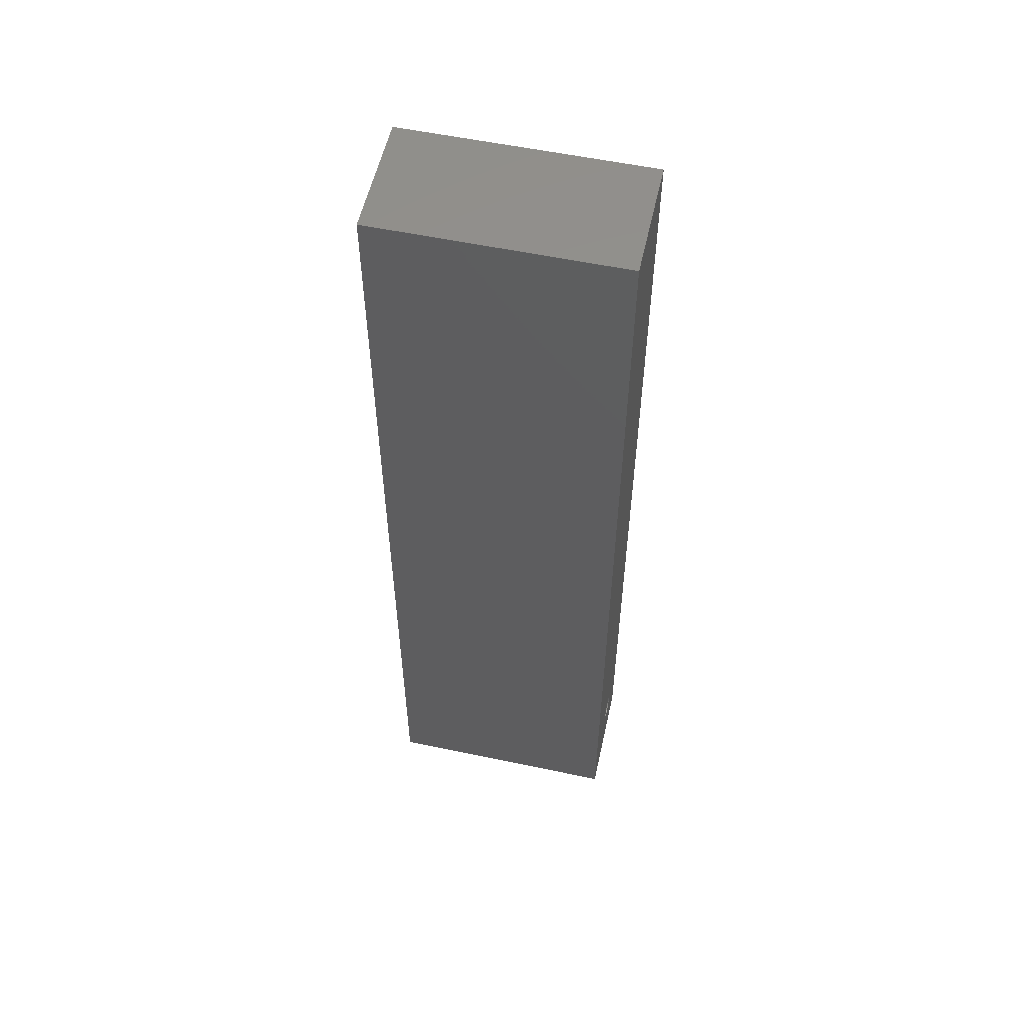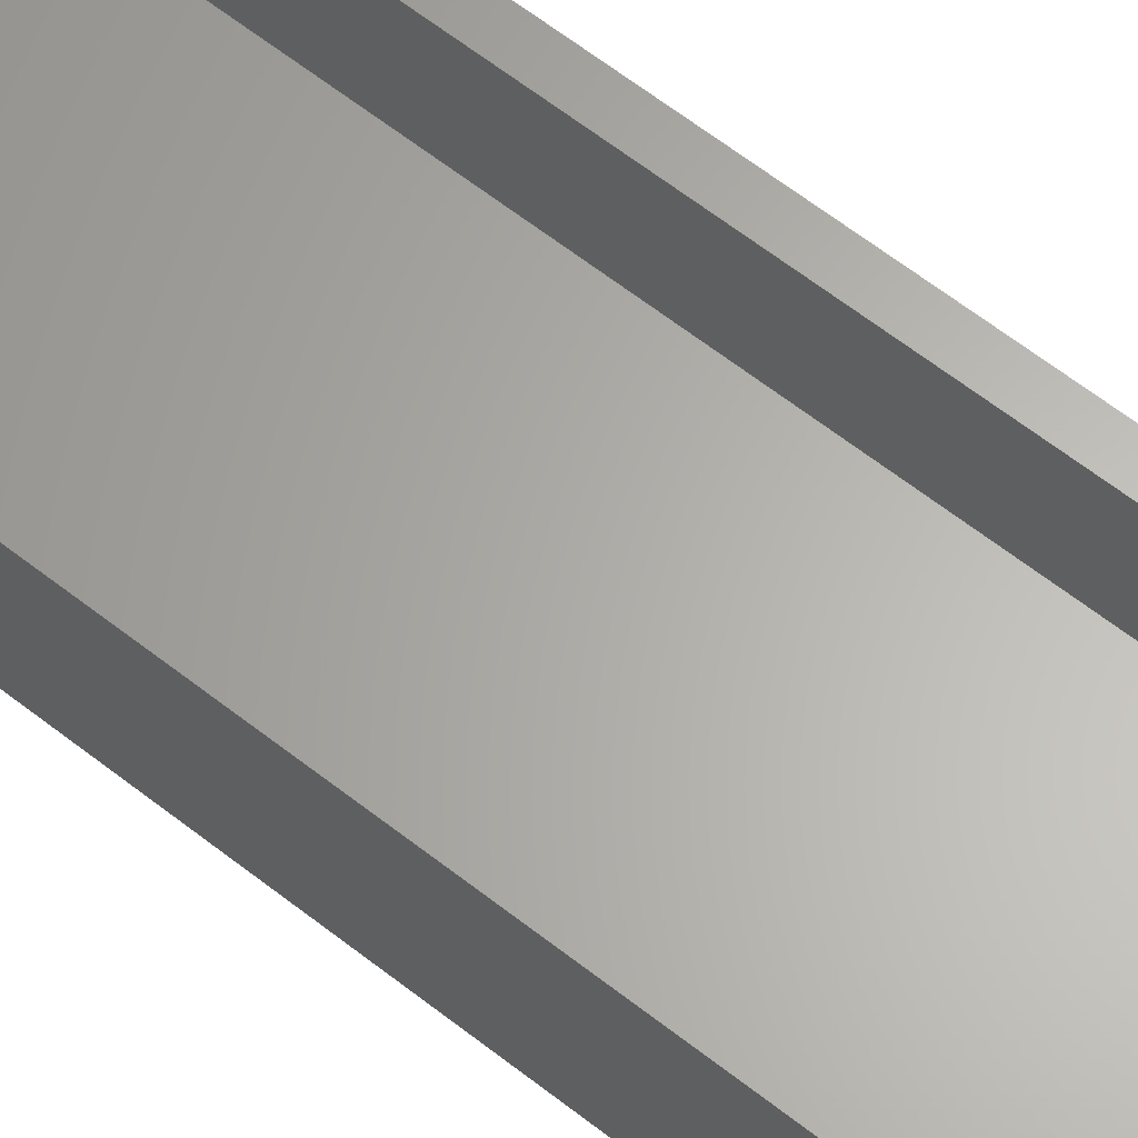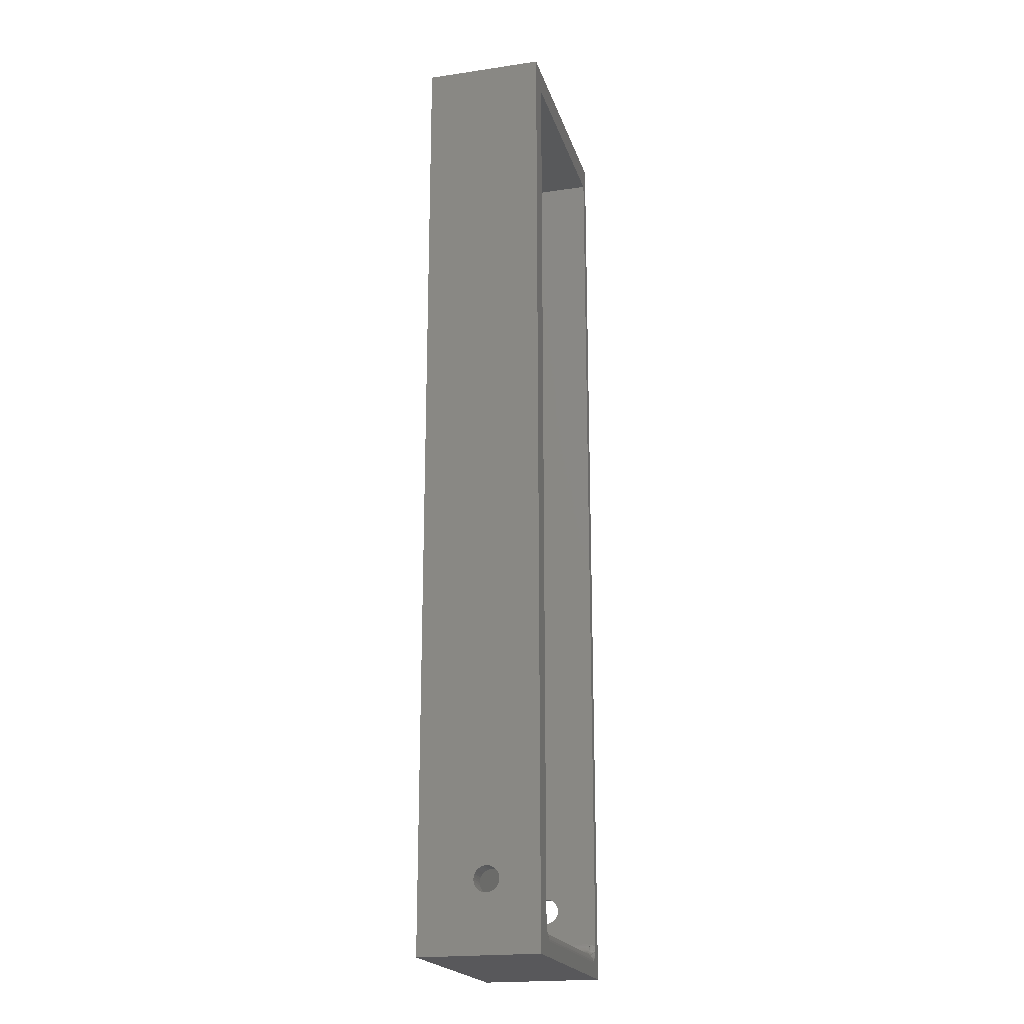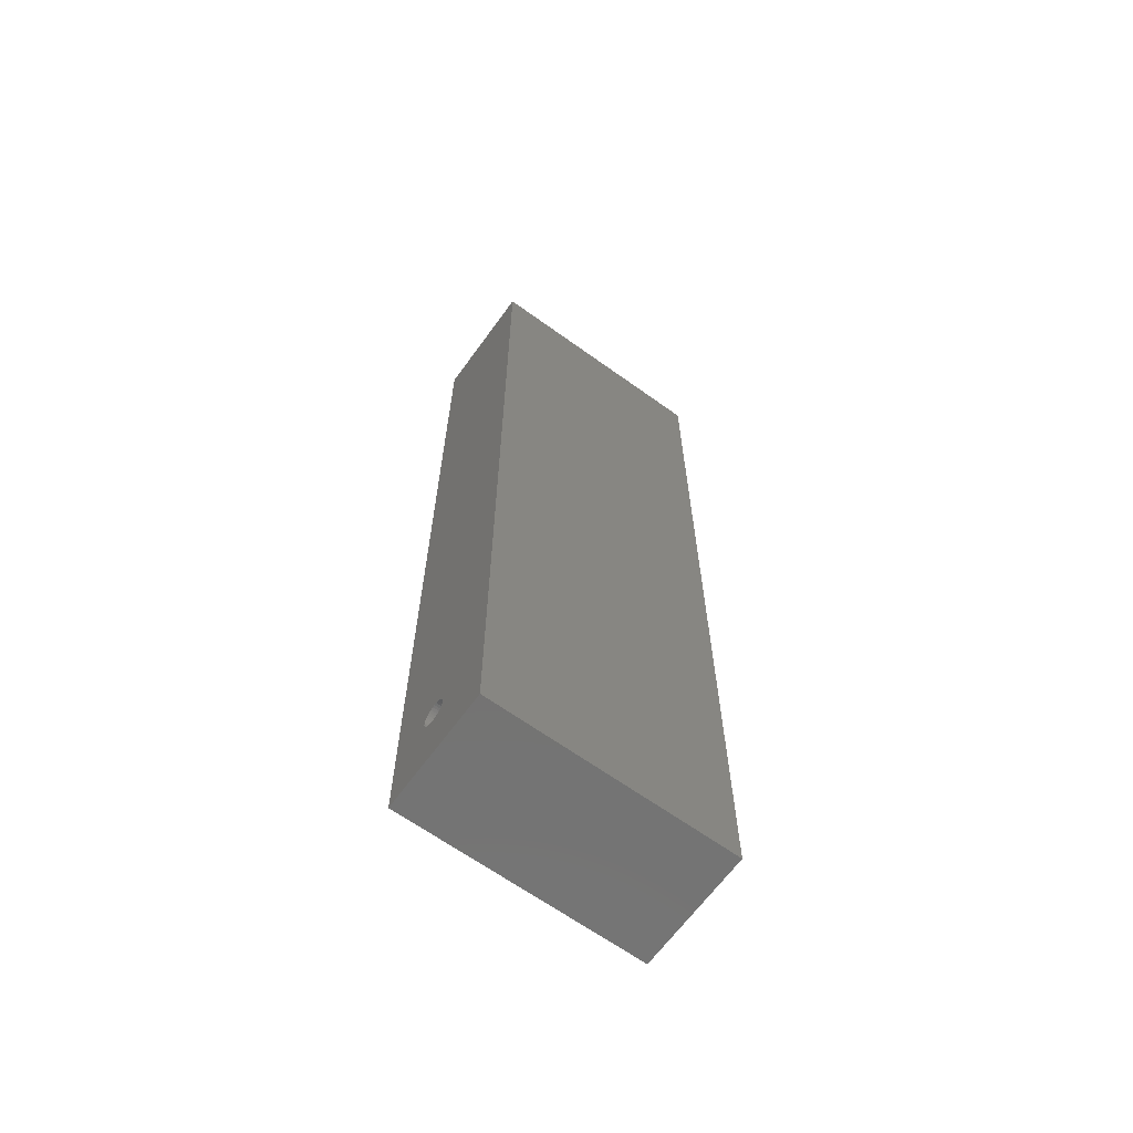
<metadata>
{"format":"stl","ext":"stl","renderer":"f3d","projection":"perspective","resolution":1024,"background":"white","views":[{"elev":55.8,"azim":12.5,"up":"+Z"},{"elev":63.8,"azim":-51.8,"up":"+Y"},{"elev":-20.3,"azim":105.0,"up":"+Z"},{"elev":-65.2,"azim":-35.9,"up":"+Z"}]}
</metadata>
<code>
# stl→obj: 239 verts, 482 faces
v -0.1875 -0.003701 -0.6209
v -0.1719 -0.007551 -0.6213
v -0.1875 -0.007551 -0.6213
v -0.1719 -0.01125 -0.6224
v -0.1875 -0.01125 -0.6224
v -0.1719 -0.01467 -0.6242
v -0.1875 -0.01467 -0.6242
v -0.1719 -0.01766 -0.6267
v -0.1875 -0.01766 -0.6267
v -0.1719 -0.02011 -0.6297
v -0.1875 -0.02011 -0.6297
v -0.1719 -0.02194 -0.6331
v -0.1875 -0.02194 -0.6331
v -0.1719 -0.02306 -0.6368
v -0.1875 -0.02306 -0.6368
v -0.1719 -0.02344 -0.6406
v -0.1875 -0.02344 -0.6406
v -0.1719 -0.003701 -0.6209
v -0.1875 0.0001498 -0.6213
v -0.1719 0.0001498 -0.6213
v -0.1875 0.003852 -0.6224
v -0.1719 0.003852 -0.6224
v -0.1875 0.007265 -0.6242
v -0.1719 0.007265 -0.6242
v -0.1875 0.01026 -0.6267
v -0.1719 0.01026 -0.6267
v -0.1875 0.01271 -0.6297
v -0.1719 0.01271 -0.6297
v -0.1875 0.01453 -0.6331
v -0.1719 0.01453 -0.6331
v -0.1875 0.01566 -0.6368
v -0.1719 0.01566 -0.6368
v -0.1875 0.01604 -0.6406
v -0.1719 0.01604 -0.6406
v 0.1574 -0.003701 -0.6209
v 0.1914 -0.007551 -0.6213
v 0.1574 -0.007551 -0.6213
v 0.1914 -0.01125 -0.6224
v 0.1574 -0.01125 -0.6224
v 0.1914 -0.01467 -0.6242
v 0.1574 -0.01467 -0.6242
v 0.1914 -0.01766 -0.6267
v 0.1574 -0.01766 -0.6267
v 0.1914 -0.02011 -0.6297
v 0.1574 -0.02011 -0.6297
v 0.1914 -0.02194 -0.6331
v 0.1574 -0.02194 -0.6331
v 0.1914 -0.02306 -0.6368
v 0.1574 -0.02306 -0.6368
v 0.1914 -0.02344 -0.6406
v 0.1574 -0.02344 -0.6406
v 0.1914 -0.003701 -0.6209
v 0.1574 0.0001498 -0.6213
v 0.1914 0.0001498 -0.6213
v 0.1574 0.003852 -0.6224
v 0.1914 0.003852 -0.6224
v 0.1574 0.007265 -0.6242
v 0.1914 0.007265 -0.6242
v 0.1574 0.01026 -0.6267
v 0.1914 0.01026 -0.6267
v 0.1574 0.01271 -0.6297
v 0.1914 0.01271 -0.6297
v 0.1574 0.01453 -0.6331
v 0.1914 0.01453 -0.6331
v 0.1574 0.01566 -0.6368
v 0.1914 0.01566 -0.6368
v 0.1574 0.01604 -0.6406
v 0.1914 0.01604 -0.6406
v -0.1875 -0.003701 -0.6604
v -0.1719 0.0001498 -0.66
v -0.1875 0.0001498 -0.66
v -0.1719 0.003852 -0.6589
v -0.1875 0.003852 -0.6589
v -0.1719 0.007265 -0.657
v -0.1875 0.007265 -0.657
v -0.1719 0.01026 -0.6546
v -0.1875 0.01026 -0.6546
v -0.1719 0.01271 -0.6516
v -0.1875 0.01271 -0.6516
v -0.1719 0.01453 -0.6482
v -0.1875 0.01453 -0.6482
v -0.1719 0.01566 -0.6445
v -0.1875 0.01566 -0.6445
v -0.1719 -0.003701 -0.6604
v -0.1875 -0.007551 -0.66
v -0.1719 -0.007551 -0.66
v -0.1875 -0.01125 -0.6589
v -0.1719 -0.01125 -0.6589
v -0.1875 -0.01467 -0.657
v -0.1719 -0.01467 -0.657
v -0.1875 -0.01766 -0.6546
v -0.1719 -0.01766 -0.6546
v -0.1875 -0.02011 -0.6516
v -0.1719 -0.02011 -0.6516
v -0.1875 -0.02194 -0.6482
v -0.1719 -0.02194 -0.6482
v -0.1875 -0.02306 -0.6445
v -0.1719 -0.02306 -0.6445
v 0.1574 -0.003701 -0.6604
v 0.1914 0.0001498 -0.66
v 0.1574 0.0001498 -0.66
v 0.1914 0.003852 -0.6589
v 0.1574 0.003852 -0.6589
v 0.1914 0.007265 -0.657
v 0.1574 0.007265 -0.657
v 0.1914 0.01026 -0.6546
v 0.1574 0.01026 -0.6546
v 0.1914 0.01271 -0.6516
v 0.1574 0.01271 -0.6516
v 0.1914 0.01453 -0.6482
v 0.1574 0.01453 -0.6482
v 0.1914 0.01566 -0.6445
v 0.1574 0.01566 -0.6445
v 0.1914 -0.003701 -0.6604
v 0.1574 -0.007551 -0.66
v 0.1914 -0.007551 -0.66
v 0.1574 -0.01125 -0.6589
v 0.1914 -0.01125 -0.6589
v 0.1574 -0.01467 -0.657
v 0.1914 -0.01467 -0.657
v 0.1574 -0.01766 -0.6546
v 0.1914 -0.01766 -0.6546
v 0.1574 -0.02011 -0.6516
v 0.1914 -0.02011 -0.6516
v 0.1574 -0.02194 -0.6482
v 0.1914 -0.02194 -0.6482
v 0.1574 -0.02306 -0.6445
v 0.1914 -0.02306 -0.6445
v 0.1914 0.07812 -0.75
v 0.1914 0.07812 0.75
v 0.1914 -0.1094 -0.75
v 0.1914 -0.1094 0.75
v -0.1875 0.07812 0.75
v -0.1875 -0.1094 0.75
v -0.1875 0.07812 -0.75
v -0.1875 -0.1094 -0.75
v -0.1719 -0.05469 -0.6953
v -0.1719 0.0625 -0.6953
v -0.1719 -0.05469 0.7109
v -0.1719 0.07812 0.7109
v -0.1719 0.06793 -0.6958
v -0.1719 0.07319 -0.6972
v -0.1719 0.07812 -0.6995
v 0.1574 0.0625 -0.6953
v 0.1574 -0.05469 -0.6953
v 0.1574 0.07812 0.7109
v 0.1574 0.07812 -0.6995
v 0.1574 0.07319 -0.6972
v 0.1574 0.06793 -0.6958
v 0.1574 -0.05469 0.7109
v -0.1562 0.0625 -0.7109
v 0.1418 0.0625 -0.7109
v -0.1562 0.06555 -0.7112
v 0.1418 0.06555 -0.7112
v -0.1562 0.06848 -0.7121
v 0.1418 0.06848 -0.7121
v -0.1562 0.07118 -0.7136
v 0.1418 0.07118 -0.7136
v -0.1562 0.07355 -0.7155
v 0.1418 0.07355 -0.7155
v -0.1562 0.07549 -0.7179
v 0.1418 0.07549 -0.7179
v -0.1562 0.07694 -0.7206
v 0.1418 0.07694 -0.7206
v -0.1562 0.07782 -0.7235
v 0.1418 0.07782 -0.7235
v -0.1562 0.07812 -0.7266
v 0.1418 0.07812 -0.7266
v -0.1562 -0.03906 -0.7109
v 0.1418 -0.03906 -0.7109
v 0.1521 0.07812 -0.7148
v 0.1552 0.07812 -0.7094
v 0.1567 0.07812 -0.7052
v 0.1574 0.07812 -0.7009
v -0.1715 0.07812 -0.7038
v -0.1702 0.07812 -0.708
v -0.1675 0.07812 -0.7135
v -0.1637 0.07812 -0.7186
v 0.1505 0.07264 -0.7114
v 0.1571 0.068 -0.6989
v 0.1448 0.07135 -0.7133
v 0.1478 0.07184 -0.7126
v 0.1528 0.07023 -0.7079
v 0.1528 0.06644 -0.7067
v 0.1548 0.0669 -0.7044
v 0.1562 0.06743 -0.7018
v 0.1505 0.06949 -0.7097
v 0.1528 0.0625 -0.7064
v 0.1505 0.06606 -0.7087
v 0.1505 0.0625 -0.7083
v 0.1478 0.06578 -0.7101
v 0.1478 0.0625 -0.7097
v 0.1448 0.06561 -0.7109
v 0.1448 0.0625 -0.7106
v 0.1548 0.0625 -0.704
v 0.1562 0.0625 -0.7013
v 0.1571 0.0625 -0.6984
v 0.1448 0.06859 -0.7118
v 0.1478 0.06893 -0.711
v 0.1573 -0.05457 -0.6972
v 0.1454 -0.04273 -0.7105
v 0.1568 -0.05406 -0.6997
v 0.1559 -0.05315 -0.7021
v 0.1546 -0.05188 -0.7043
v 0.153 -0.05027 -0.7062
v 0.1511 -0.04837 -0.7079
v 0.149 -0.04625 -0.7092
v -0.1599 -0.04273 -0.7105
v -0.1634 -0.04625 -0.7092
v -0.1656 -0.04837 -0.7079
v -0.1675 -0.05027 -0.7062
v -0.1691 -0.05188 -0.7043
v -0.1703 -0.05315 -0.7021
v -0.1712 -0.05406 -0.6997
v -0.1718 -0.05457 -0.6972
v -0.1593 0.0625 -0.7106
v -0.1716 0.0625 -0.6984
v -0.1622 0.0625 -0.7097
v -0.1649 0.0625 -0.7083
v -0.1673 0.0625 -0.7064
v -0.1692 0.0625 -0.704
v -0.1707 0.0625 -0.7013
v -0.1692 0.07504 -0.7078
v -0.1673 0.07372 -0.7098
v -0.1707 0.07654 -0.7056
v -0.1673 0.07023 -0.7079
v -0.1716 0.068 -0.6989
v -0.1707 0.06743 -0.7018
v -0.1692 0.0669 -0.7044
v -0.1673 0.06644 -0.7067
v -0.1649 0.07264 -0.7114
v -0.1622 0.07184 -0.7126
v -0.1593 0.07135 -0.7133
v -0.1649 0.06606 -0.7087
v -0.1622 0.06578 -0.7101
v -0.1593 0.06561 -0.7109
v -0.1622 0.06893 -0.711
v -0.1593 0.06859 -0.7118
v -0.1649 0.06949 -0.7097
f 1 2 3
f 3 2 4
f 3 4 5
f 5 4 6
f 5 6 7
f 7 6 8
f 7 8 9
f 9 8 10
f 9 10 11
f 11 10 12
f 11 12 13
f 13 12 14
f 13 14 15
f 15 14 16
f 15 16 17
f 2 1 18
f 18 1 19
f 18 19 20
f 20 19 21
f 20 21 22
f 22 21 23
f 22 23 24
f 24 23 25
f 24 25 26
f 26 25 27
f 26 27 28
f 28 27 29
f 28 29 30
f 30 29 31
f 30 31 32
f 32 31 33
f 32 33 34
f 35 36 37
f 37 36 38
f 37 38 39
f 39 38 40
f 39 40 41
f 41 40 42
f 41 42 43
f 43 42 44
f 43 44 45
f 45 44 46
f 45 46 47
f 47 46 48
f 47 48 49
f 49 48 50
f 49 50 51
f 36 35 52
f 52 35 53
f 52 53 54
f 54 53 55
f 54 55 56
f 56 55 57
f 56 57 58
f 58 57 59
f 58 59 60
f 60 59 61
f 60 61 62
f 62 61 63
f 62 63 64
f 64 63 65
f 64 65 66
f 66 65 67
f 66 67 68
f 69 70 71
f 71 70 72
f 71 72 73
f 73 72 74
f 73 74 75
f 75 74 76
f 75 76 77
f 77 76 78
f 77 78 79
f 79 78 80
f 79 80 81
f 81 80 82
f 81 82 83
f 83 82 34
f 83 34 33
f 70 69 84
f 84 69 85
f 84 85 86
f 86 85 87
f 86 87 88
f 88 87 89
f 88 89 90
f 90 89 91
f 90 91 92
f 92 91 93
f 92 93 94
f 94 93 95
f 94 95 96
f 96 95 97
f 96 97 98
f 98 97 17
f 98 17 16
f 99 100 101
f 101 100 102
f 101 102 103
f 103 102 104
f 103 104 105
f 105 104 106
f 105 106 107
f 107 106 108
f 107 108 109
f 109 108 110
f 109 110 111
f 111 110 112
f 111 112 113
f 113 112 68
f 113 68 67
f 100 99 114
f 114 99 115
f 114 115 116
f 116 115 117
f 116 117 118
f 118 117 119
f 118 119 120
f 120 119 121
f 120 121 122
f 122 121 123
f 122 123 124
f 124 123 125
f 124 125 126
f 126 125 127
f 126 127 128
f 128 127 51
f 128 51 50
f 129 130 66
f 129 66 68
f 129 68 112
f 129 112 110
f 129 110 108
f 129 108 106
f 129 106 104
f 129 104 102
f 129 102 100
f 129 100 114
f 129 114 131
f 130 132 52
f 130 52 54
f 130 54 56
f 130 56 58
f 130 58 60
f 130 60 62
f 130 62 64
f 130 64 66
f 132 48 46
f 132 46 44
f 132 44 42
f 132 42 40
f 132 40 38
f 132 38 36
f 132 36 52
f 131 114 116
f 131 116 118
f 131 118 120
f 131 120 122
f 131 122 124
f 131 124 126
f 131 126 128
f 131 128 50
f 131 50 48
f 131 48 132
f 133 31 29
f 133 29 27
f 133 27 25
f 133 25 23
f 133 23 21
f 133 21 19
f 133 19 1
f 133 1 134
f 135 136 69
f 135 69 71
f 135 71 73
f 135 73 75
f 135 75 77
f 135 77 79
f 135 79 81
f 135 81 83
f 135 83 33
f 135 33 31
f 135 31 133
f 134 1 3
f 134 3 5
f 134 5 7
f 134 7 9
f 134 9 11
f 134 11 13
f 136 134 13
f 136 13 15
f 136 15 17
f 136 17 97
f 136 97 95
f 136 95 93
f 136 93 91
f 136 91 89
f 136 89 87
f 136 87 85
f 136 85 69
f 137 138 72
f 137 72 70
f 137 70 84
f 137 84 86
f 137 86 88
f 137 88 90
f 137 90 92
f 137 92 94
f 137 94 96
f 137 96 98
f 137 98 16
f 137 16 14
f 137 14 139
f 138 78 76
f 138 76 74
f 138 74 72
f 140 139 18
f 140 18 20
f 140 20 22
f 140 22 24
f 140 24 26
f 140 26 28
f 78 138 141
f 78 141 142
f 78 142 143
f 143 140 28
f 143 28 30
f 143 30 32
f 143 32 34
f 143 34 82
f 143 82 80
f 143 80 78
f 139 14 12
f 139 12 10
f 139 10 8
f 139 8 6
f 139 6 4
f 139 4 2
f 139 2 18
f 144 145 99
f 144 99 101
f 144 101 103
f 144 103 105
f 144 105 107
f 144 107 109
f 144 109 111
f 144 111 113
f 144 113 67
f 144 67 65
f 146 147 148
f 146 148 149
f 146 149 144
f 146 144 65
f 146 65 63
f 146 63 61
f 146 61 59
f 146 59 57
f 146 57 55
f 146 55 53
f 146 53 35
f 146 35 150
f 150 35 37
f 150 37 39
f 150 39 41
f 150 41 43
f 150 43 45
f 150 45 47
f 150 47 49
f 145 150 49
f 145 49 51
f 145 51 127
f 145 127 125
f 145 125 123
f 145 123 121
f 145 121 119
f 145 119 117
f 145 117 115
f 145 115 99
f 151 152 153
f 153 152 154
f 153 154 155
f 155 154 156
f 155 156 157
f 157 156 158
f 157 158 159
f 159 158 160
f 159 160 161
f 161 160 162
f 161 162 163
f 163 162 164
f 163 164 165
f 165 164 166
f 165 166 167
f 167 166 168
f 151 169 152
f 152 169 170
f 137 139 145
f 145 139 150
f 129 135 167
f 129 167 168
f 129 168 171
f 129 171 172
f 129 172 173
f 129 173 174
f 129 174 147
f 129 147 146
f 129 146 130
f 135 133 140
f 135 140 143
f 135 143 175
f 135 175 176
f 135 176 177
f 135 177 178
f 135 178 167
f 133 130 140
f 140 130 146
f 173 179 174
f 173 172 179
f 149 148 180
f 171 168 166
f 171 166 164
f 171 164 162
f 171 162 160
f 171 160 172
f 160 158 181
f 160 181 182
f 160 182 179
f 160 179 172
f 183 184 185
f 183 185 186
f 183 186 180
f 183 180 148
f 183 148 147
f 183 147 174
f 183 174 179
f 183 179 187
f 188 189 190
f 190 189 191
f 190 191 192
f 192 191 193
f 192 193 194
f 194 193 154
f 194 154 152
f 189 188 184
f 184 188 195
f 184 195 185
f 185 195 196
f 185 196 186
f 186 196 197
f 186 197 180
f 180 197 144
f 180 144 149
f 198 158 156
f 158 198 181
f 181 198 199
f 181 199 182
f 182 199 187
f 182 187 179
f 191 198 193
f 193 198 156
f 193 156 154
f 198 191 199
f 199 191 189
f 199 189 187
f 187 189 184
f 187 184 183
f 197 200 144
f 200 145 144
f 201 194 170
f 194 152 170
f 202 200 197
f 203 202 197
f 196 203 197
f 204 203 196
f 195 204 196
f 205 204 195
f 188 205 195
f 206 205 188
f 190 206 188
f 207 206 190
f 192 207 190
f 201 207 192
f 194 201 192
f 208 201 169
f 201 170 169
f 207 201 208
f 209 207 208
f 206 207 209
f 210 206 209
f 205 206 210
f 211 205 210
f 204 205 211
f 212 204 211
f 203 204 212
f 212 213 203
f 203 213 214
f 203 214 202
f 202 214 215
f 202 215 200
f 200 215 137
f 200 137 145
f 216 208 151
f 208 169 151
f 215 217 137
f 217 138 137
f 208 216 218
f 218 209 208
f 209 218 219
f 210 209 219
f 211 210 219
f 220 211 219
f 212 211 220
f 221 212 220
f 213 212 221
f 222 213 221
f 214 213 222
f 217 214 222
f 217 215 214
f 223 224 176
f 161 178 177
f 178 165 167
f 163 165 178
f 178 161 163
f 176 225 223
f 175 225 176
f 226 224 223
f 226 223 225
f 226 225 175
f 226 175 143
f 226 143 142
f 226 142 141
f 226 141 227
f 226 227 228
f 226 228 229
f 226 229 230
f 159 161 177
f 159 177 176
f 159 176 224
f 159 224 231
f 159 231 232
f 159 232 233
f 159 233 157
f 230 219 234
f 234 219 218
f 234 218 235
f 235 218 216
f 235 216 236
f 236 216 151
f 236 151 153
f 219 230 220
f 220 230 229
f 220 229 221
f 221 229 228
f 221 228 222
f 222 228 227
f 222 227 217
f 217 227 141
f 217 141 138
f 237 236 238
f 238 236 153
f 238 153 155
f 236 237 235
f 235 237 239
f 235 239 234
f 234 239 226
f 234 226 230
f 232 238 233
f 233 238 155
f 233 155 157
f 238 232 237
f 237 232 231
f 237 231 239
f 239 231 224
f 239 224 226
f 146 150 140
f 140 150 139
f 136 131 134
f 134 131 132
f 132 130 134
f 134 130 133
f 136 135 131
f 131 135 129

</code>
